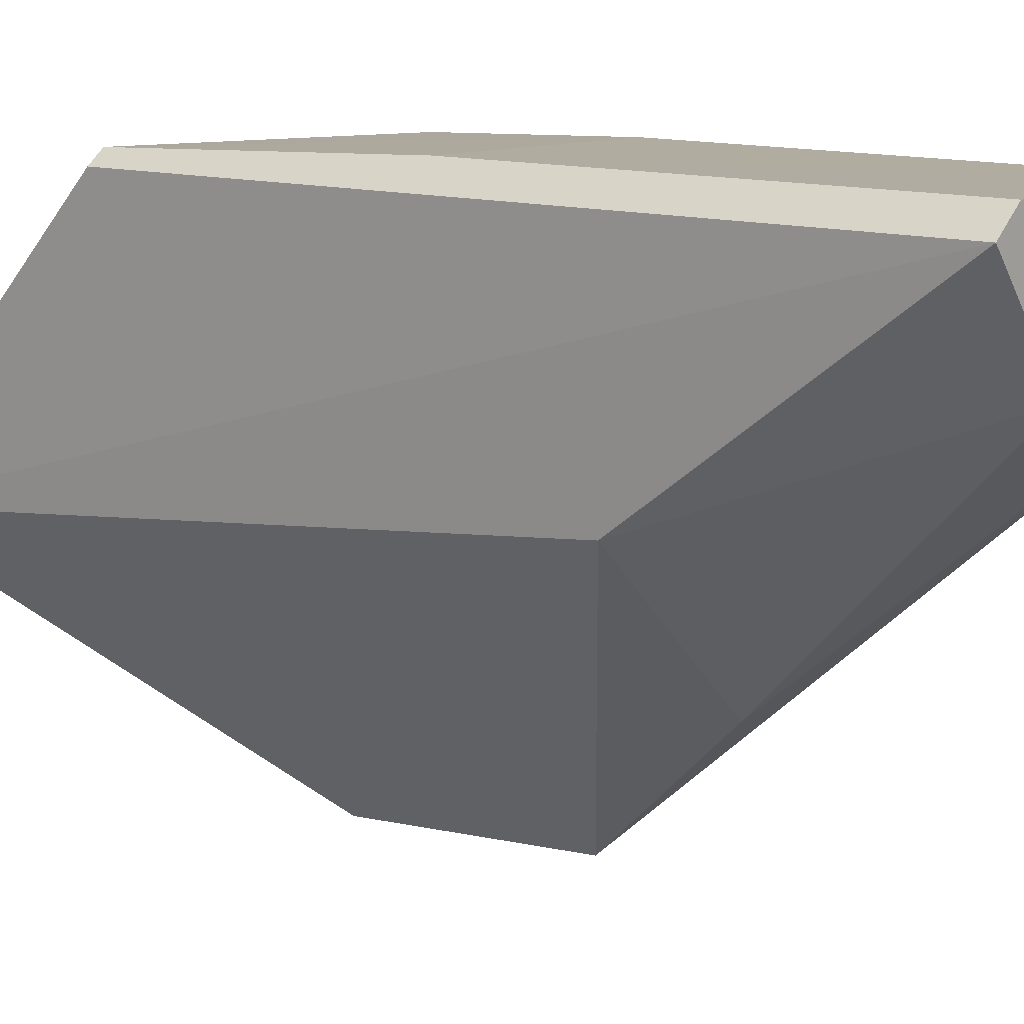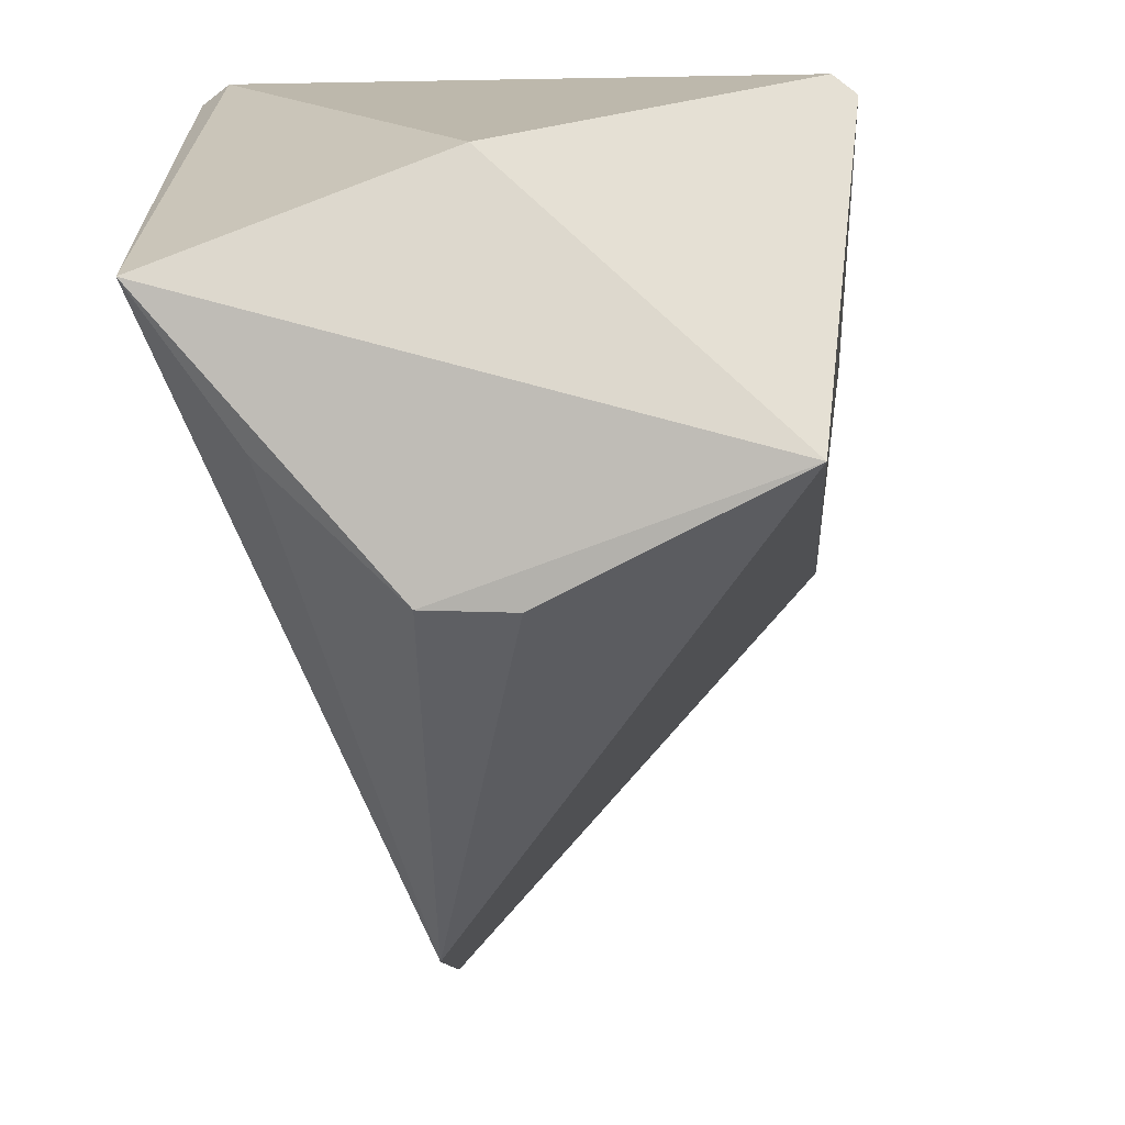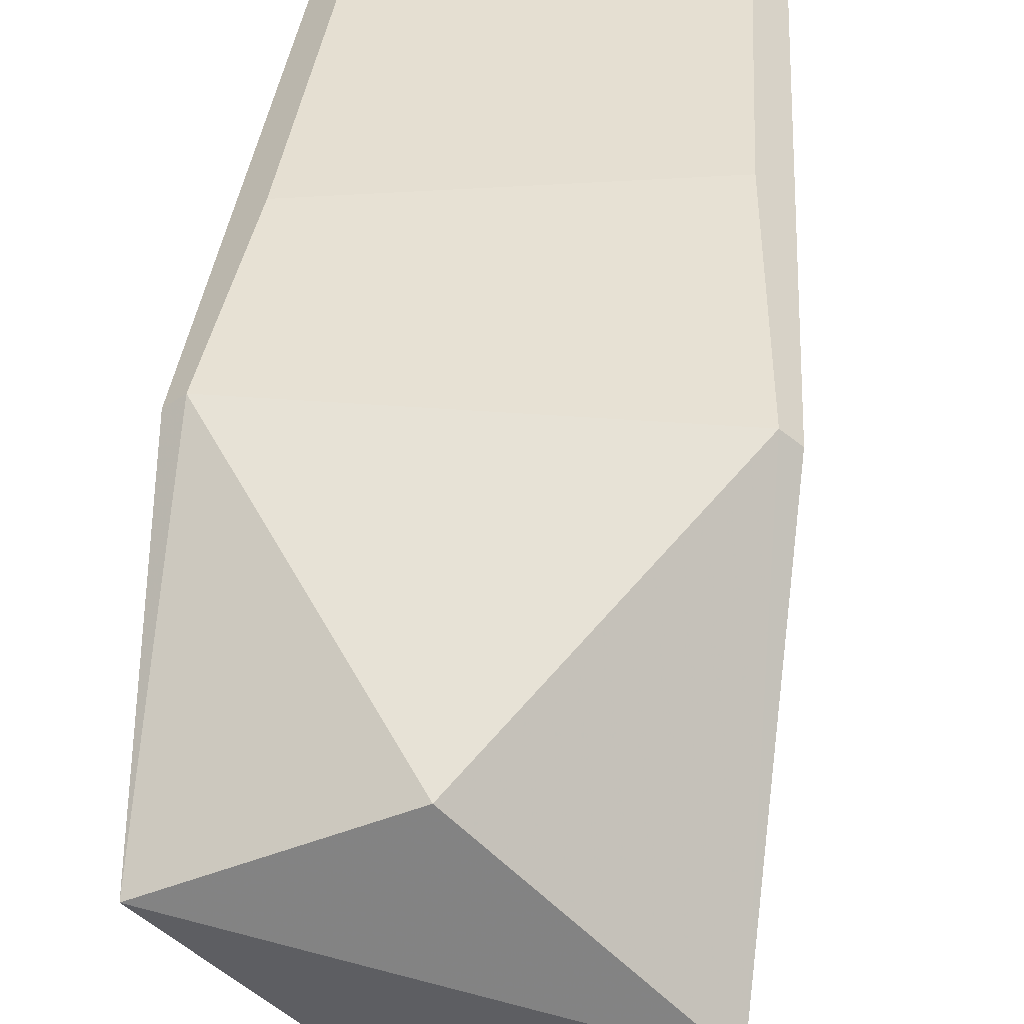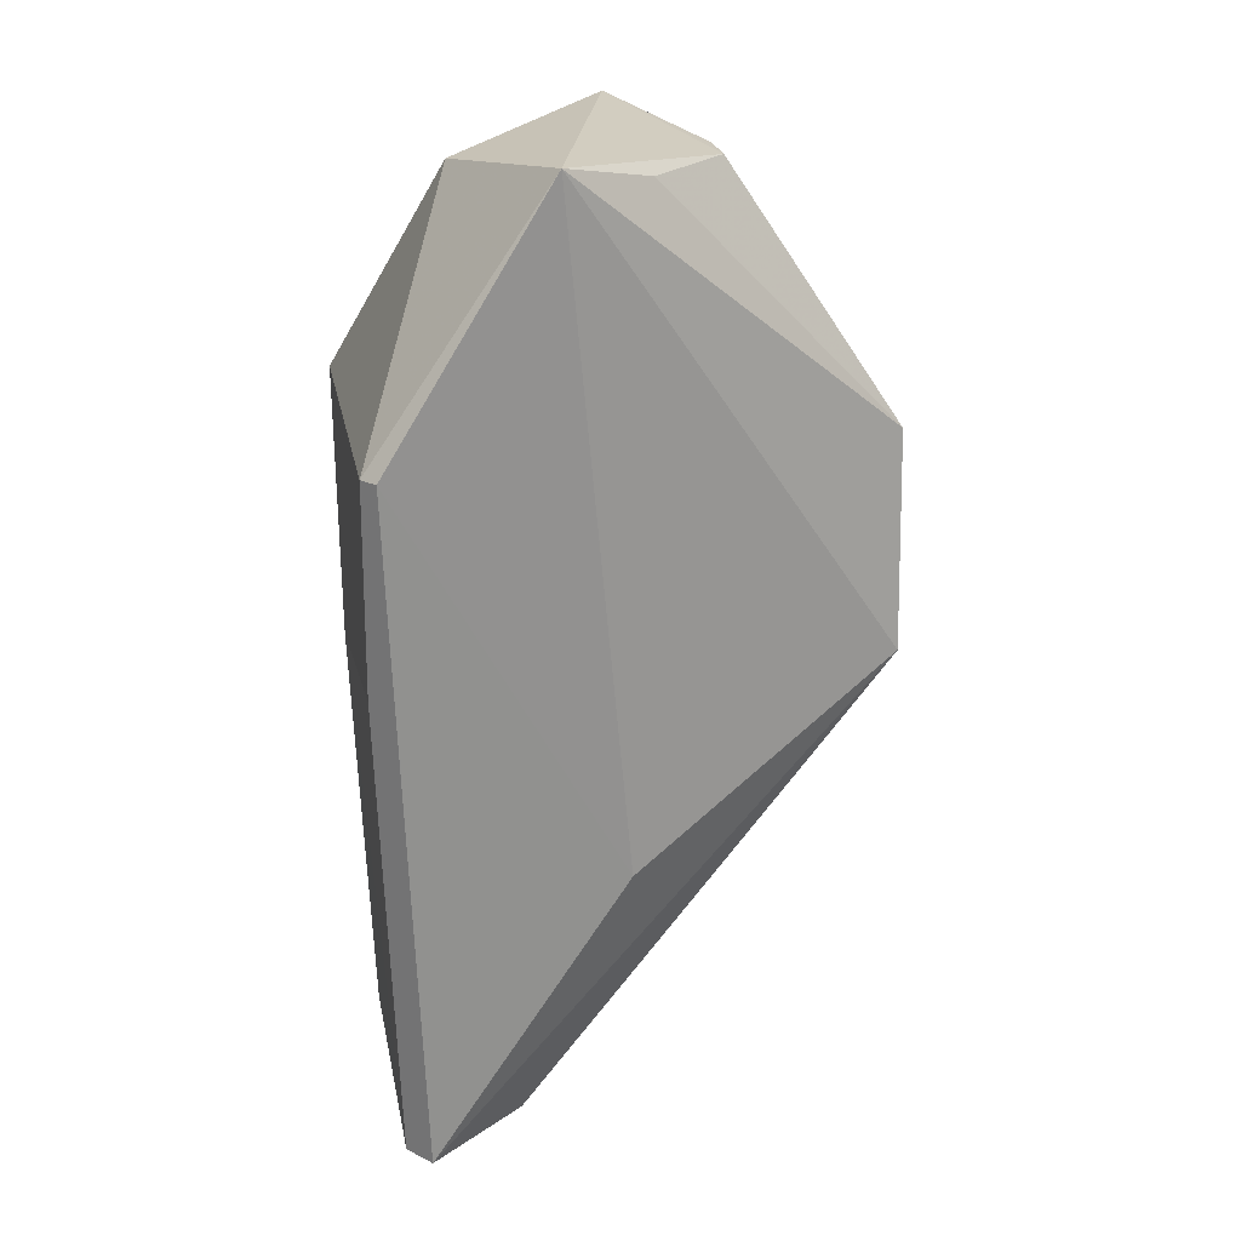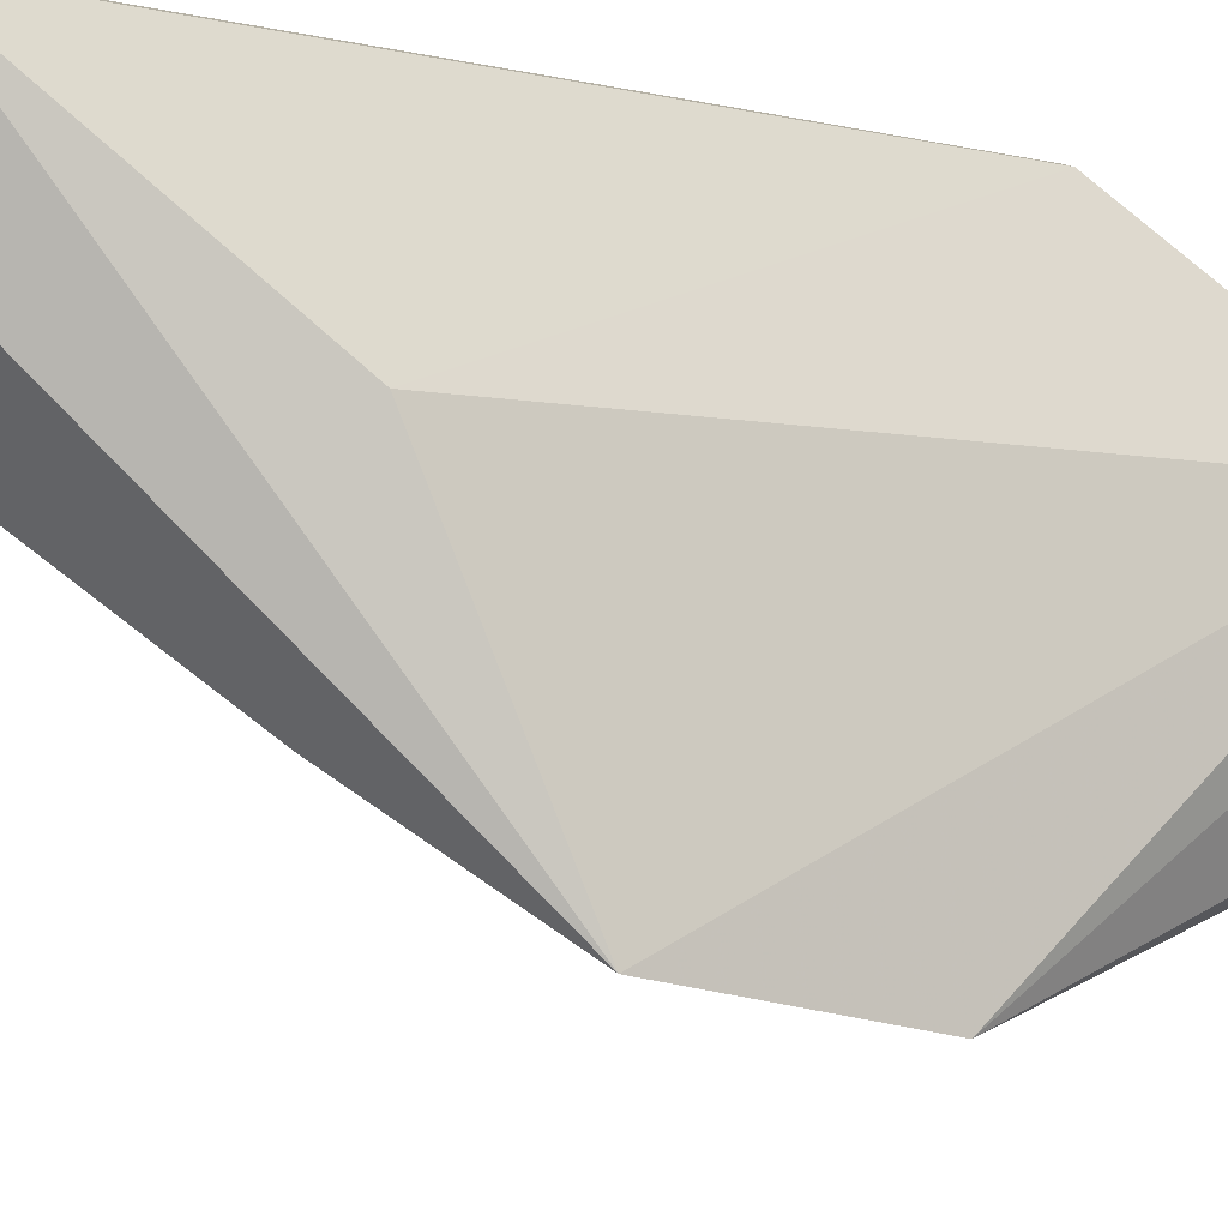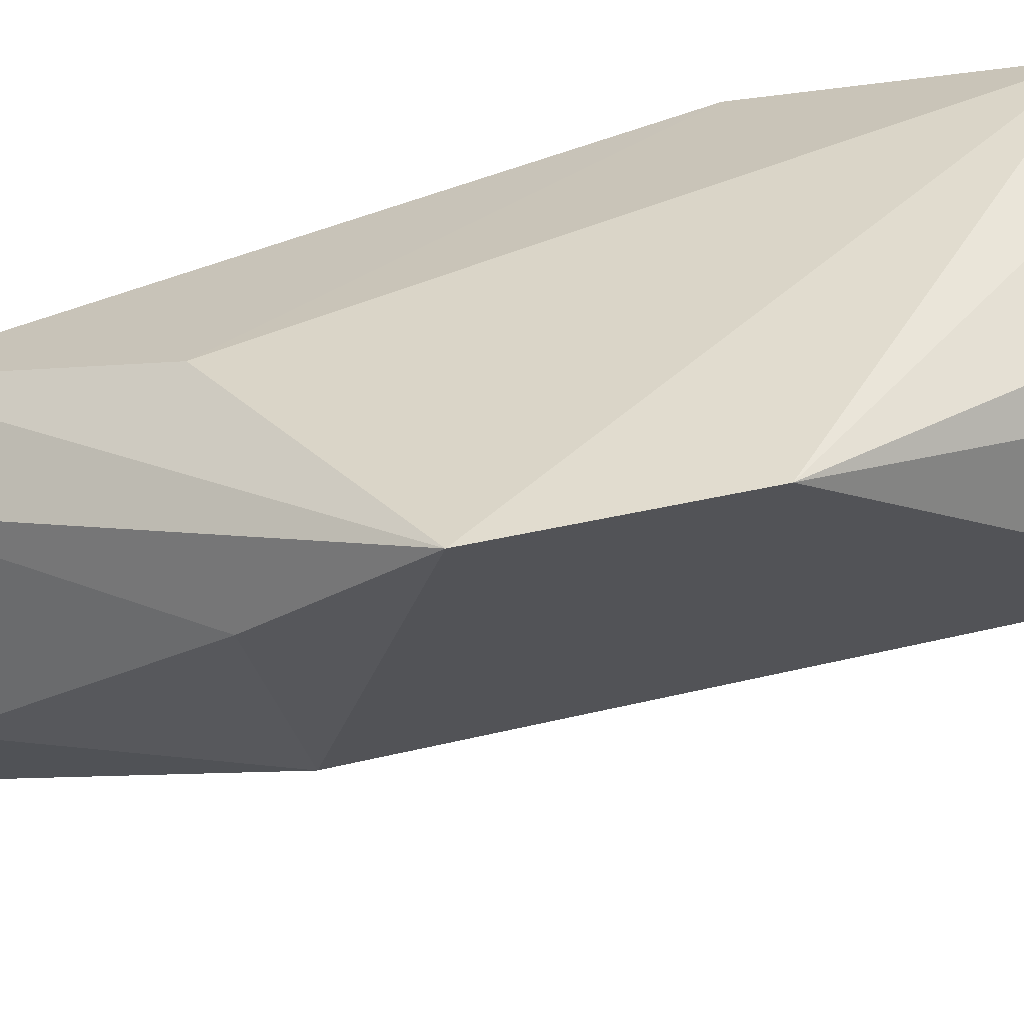
<metadata>
{"format":"obj","ext":"obj","renderer":"f3d","projection":"perspective","resolution":1024,"background":"white","views":[{"elev":8.3,"azim":127.9,"up":"+Y"},{"elev":-7.9,"azim":5.4,"up":"+Y"},{"elev":39.4,"azim":4.9,"up":"+Y"},{"elev":22.1,"azim":-101.2,"up":"+Z"},{"elev":-28.2,"azim":-111.0,"up":"+Y"},{"elev":-72.1,"azim":-74.4,"up":"+Y"}]}
</metadata>
<code>
v -0.09358 0.5832 0.1347
v 0.02007 0.6303 0.05788
v -0.09129 0.6351 0.05788
v -0.08921 0.6227 -0.1502
v -0.05851 0.4803 -0.0146
v 0.004921 0.6289 -0.1502
v -0.09605 0.6313 0.05788
v -0.03975 0.6049 0.1279
v -0.08643 0.5637 -0.06476
v 0.009044 0.6339 -0.02442
v -0.08076 0.6294 -0.1502
v -0.01093 0.5927 -0.1502
v 0.01537 0.6342 0.05788
v 0.01524 0.5525 0.1352
v -0.08594 0.635 -0.005748
v -0.06571 0.5932 -0.1502
v 0.009262 0.5628 -0.06476
v -0.05363 0.4803 0.05068
v -0.03972 0.5198 -0.06476
v 0.01325 0.622 -0.1502
v -0.04805 0.5317 0.1279
v -0.03122 0.5311 0.1279
v -0.07382 0.556 0.1279
g cf2_collision_2
f 7 1 3
f 7 3 4
f 8 3 1
f 9 5 1
f 9 4 5
f 9 7 4
f 9 1 7
f 11 6 4
f 11 4 3
f 11 10 6
f 12 4 6
f 13 3 8
f 13 2 10
f 14 13 8
f 14 2 13
f 14 8 1
f 15 11 3
f 15 10 11
f 15 13 10
f 15 3 13
f 16 5 4
f 16 4 12
f 18 1 5
f 18 17 14
f 18 5 17
f 19 16 12
f 19 5 16
f 19 17 5
f 19 12 17
f 20 17 12
f 20 12 6
f 20 2 14
f 20 14 17
f 20 10 2
f 20 6 10
f 21 14 1
f 22 21 18
f 22 18 14
f 22 14 21
f 23 21 1
f 23 1 18
f 23 18 21

</code>
